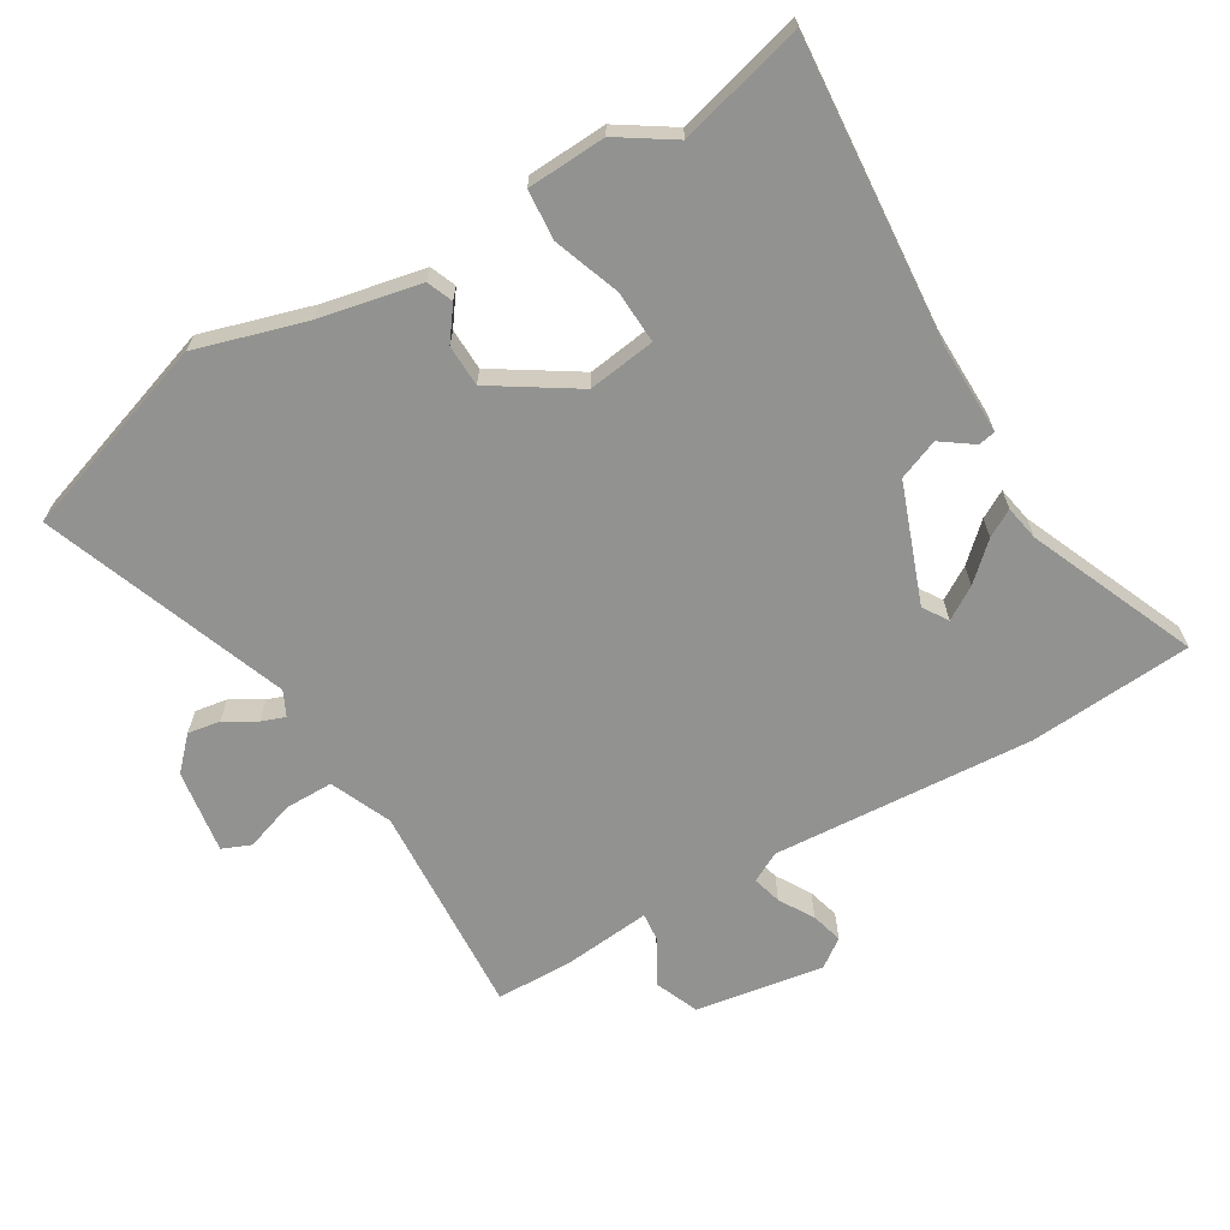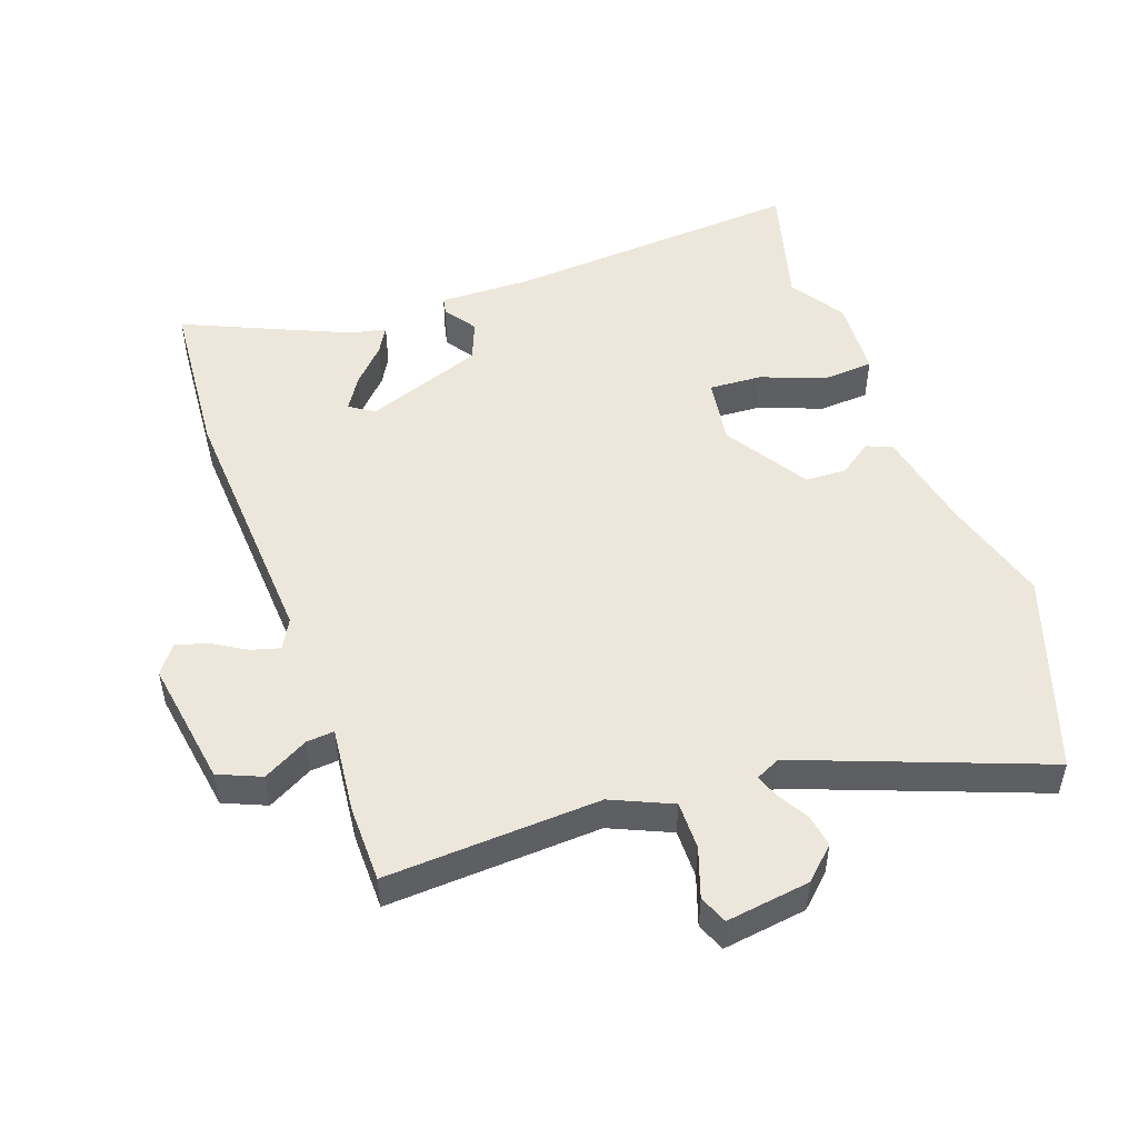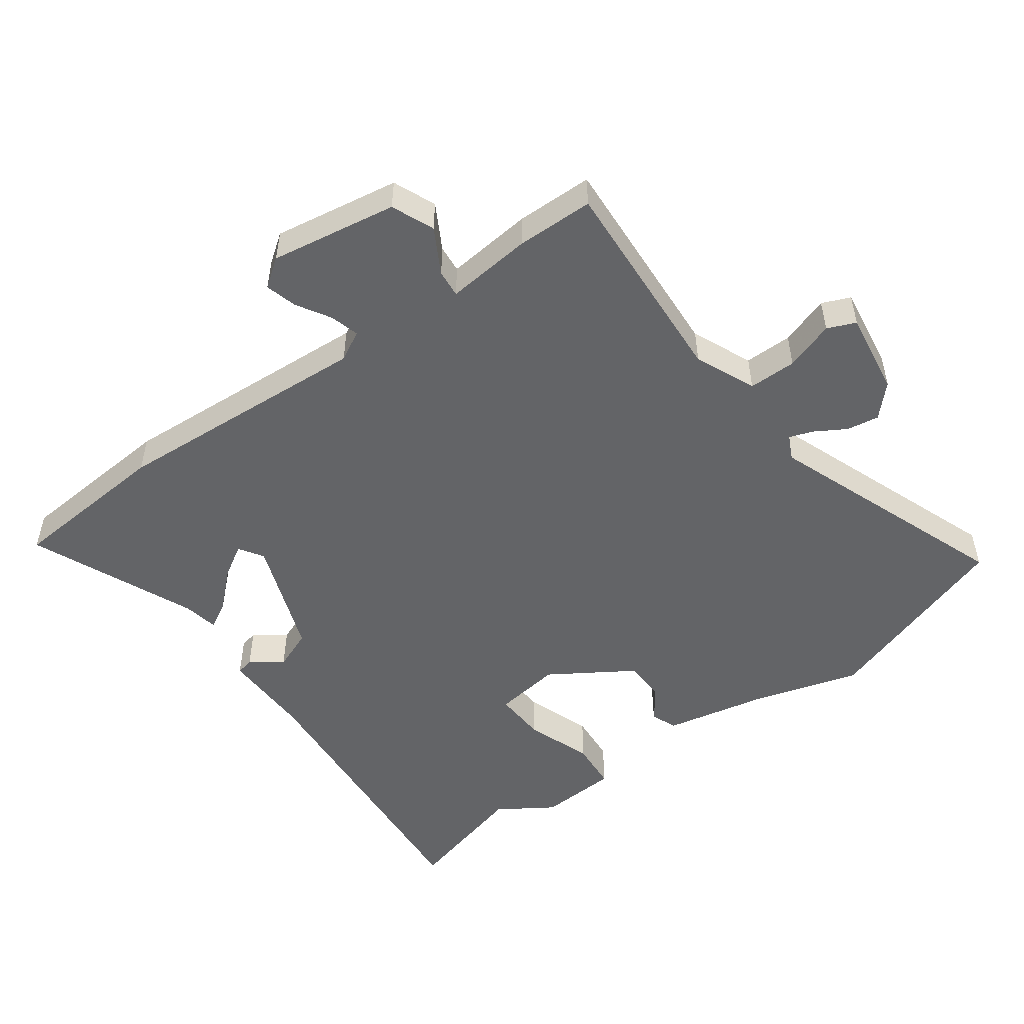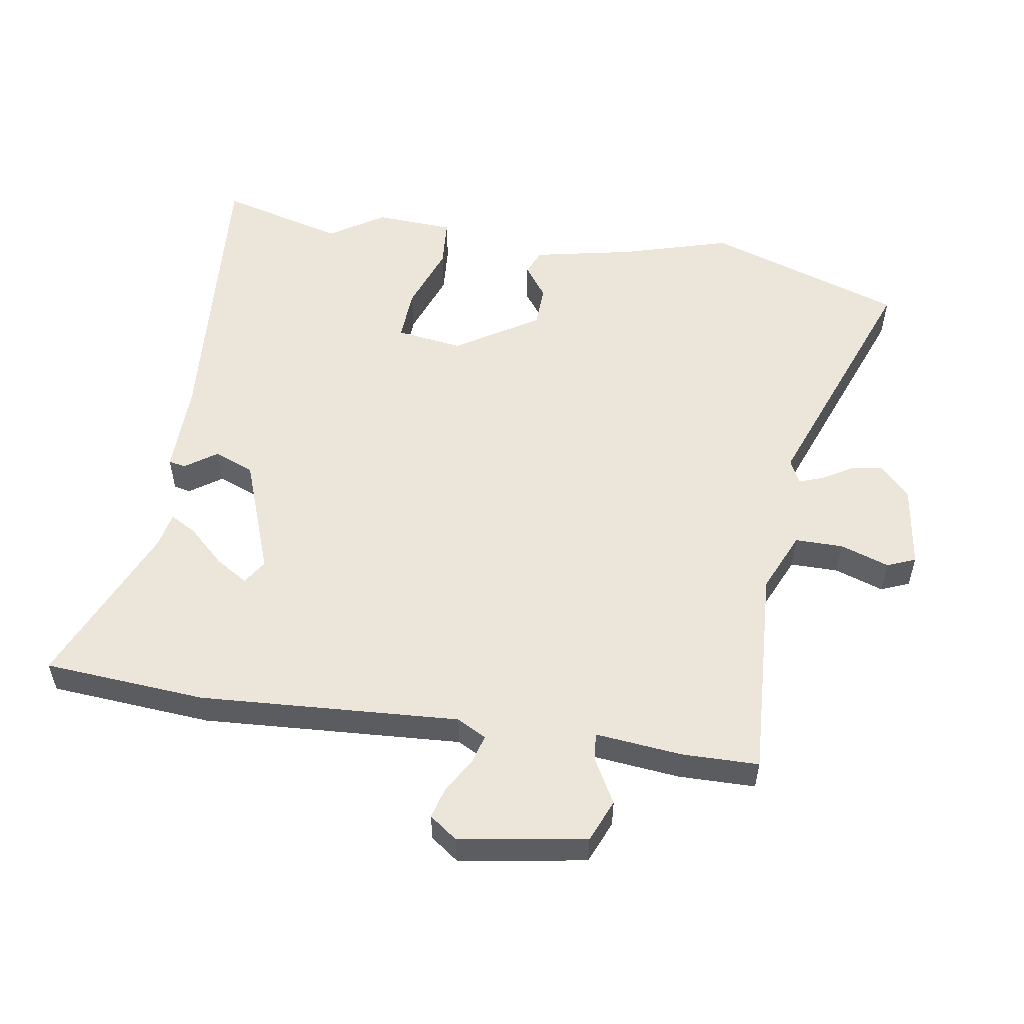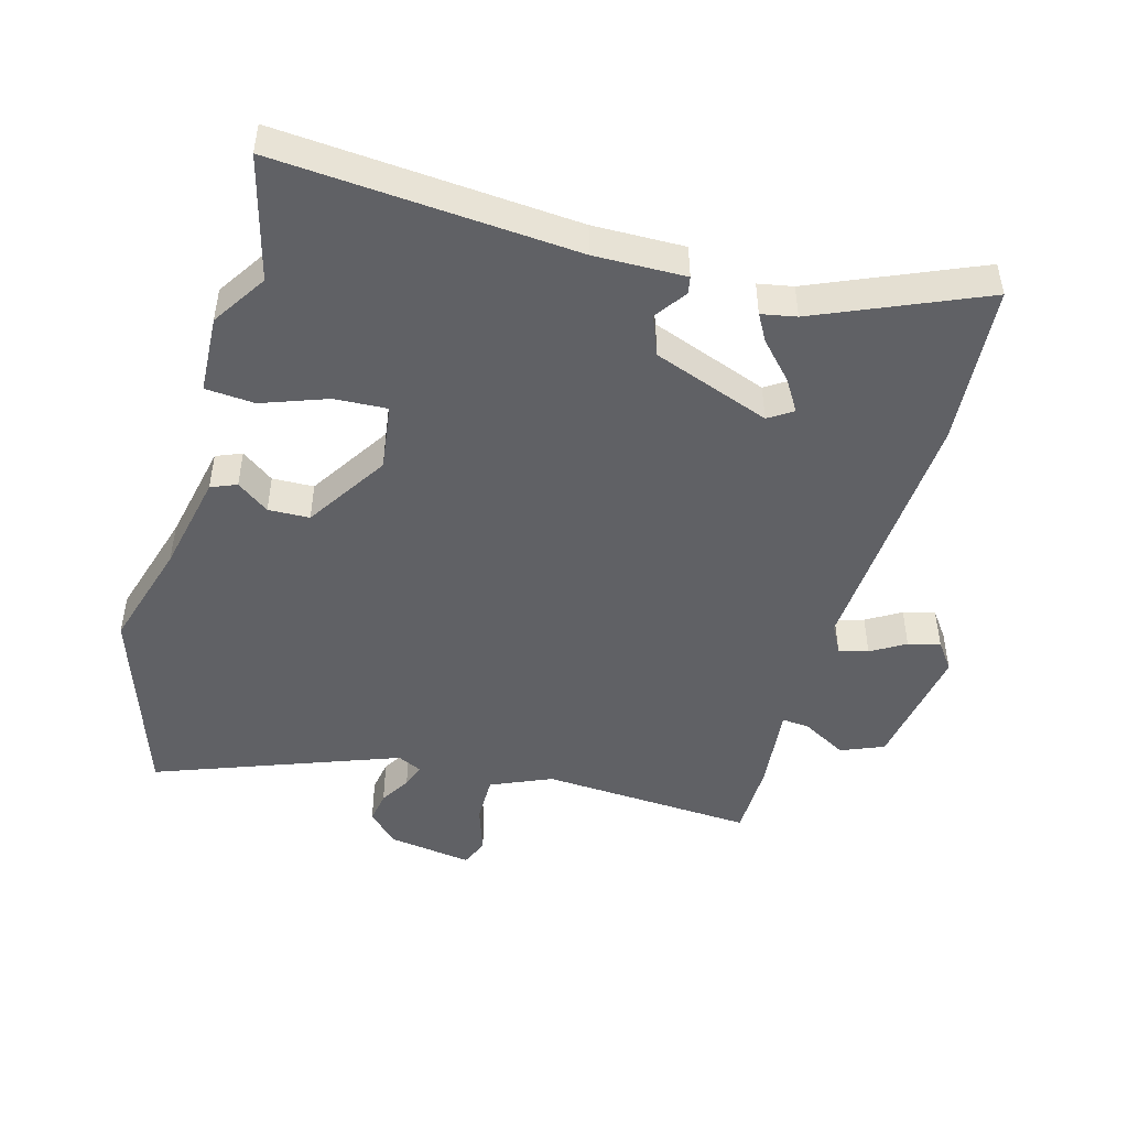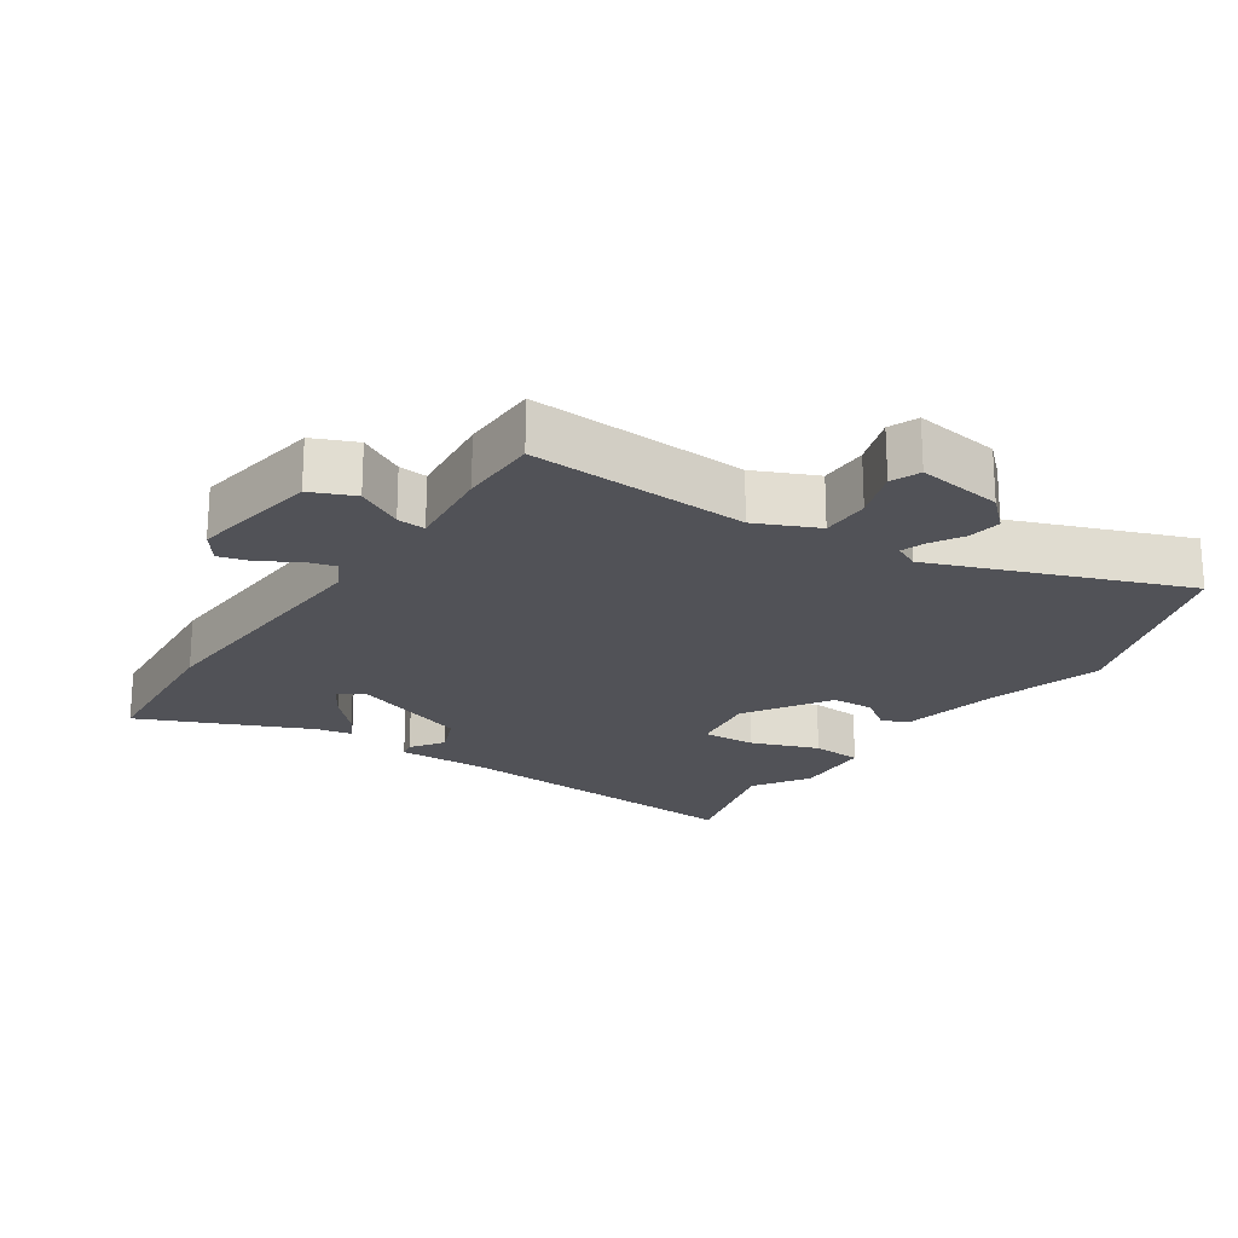
<metadata>
{"format":"obj","ext":"obj","renderer":"f3d","projection":"perspective","resolution":1024,"background":"white","views":[{"elev":-66.2,"azim":-59.3,"up":"+Y"},{"elev":50.4,"azim":160.8,"up":"+Y"},{"elev":-51.2,"azim":126.1,"up":"+Y"},{"elev":54.6,"azim":99.3,"up":"+Y"},{"elev":-47.7,"azim":-15.5,"up":"+Y"},{"elev":-21.4,"azim":146.5,"up":"+Y"}]}
</metadata>
<code>
v -0.454 0.07 -0.638
v -0.553 0.07 -0.339
v -0.504 0.07 -0.174
v -0.472 0.07 -0.021
v -0.433 0.07 -0.005
v -0.384 0.07 -0.041
v -0.321 0.07 -0.039
v -0.241 0.07 0.086
v -0.255 0.07 0.188
v -0.335 0.07 0.184
v -0.435 0.07 0.148
v -0.51 0.07 0.154
v -0.516 0.07 0.273
v -0.462 0.07 0.356
v -0.512 0.07 0.546
v -0.058 0.07 0.51
v 0.081 0.07 0.512
v 0.086 0.07 0.486
v 0.052 0.07 0.438
v 0.076 0.07 0.377
v 0.254 0.07 0.311
v 0.291 0.07 0.335
v 0.261 0.07 0.384
v 0.211 0.07 0.438
v 0.188 0.07 0.479
v 0.241 0.07 0.489
v 0.493 0.07 0.597
v 0.511 0.07 0.35
v 0.485 0.07 -0.045
v 0.509 0.07 -0.09
v 0.553 0.07 -0.078
v 0.605 0.07 -0.047
v 0.653 0.07 -0.034
v 0.684 0.07 -0.077
v 0.652 0.07 -0.27
v 0.587 0.07 -0.297
v 0.519 0.07 -0.259
v 0.477 0.07 -0.255
v 0.49 0.07 -0.387
v 0.488 0.07 -0.504
v 0.163 0.07 -0.484
v 0.071 0.07 -0.524
v 0.071 0.07 -0.597
v 0.096 0.07 -0.672
v 0.078 0.07 -0.715
v -0.049 0.07 -0.696
v -0.096 0.07 -0.651
v -0.088 0.07 -0.602
v -0.06 0.07 -0.555
v -0.047 0.07 -0.519
v -0.084 0.07 -0.501
v -0.454 0 -0.638
v -0.553 0 -0.339
v -0.504 0 -0.174
v -0.472 0 -0.021
v -0.433 0 -0.005
v -0.384 0 -0.041
v -0.321 0 -0.039
v -0.241 0 0.086
v -0.255 0 0.188
v -0.335 0 0.184
v -0.435 0 0.148
v -0.51 0 0.154
v -0.516 0 0.273
v -0.462 0 0.356
v -0.512 0 0.546
v -0.058 0 0.51
v 0.081 0 0.512
v 0.086 0 0.486
v 0.052 0 0.438
v 0.076 0 0.377
v 0.254 0 0.311
v 0.291 0 0.335
v 0.261 0 0.384
v 0.211 0 0.438
v 0.188 0 0.479
v 0.241 0 0.489
v 0.493 0 0.597
v 0.511 0 0.35
v 0.485 0 -0.045
v 0.509 0 -0.09
v 0.553 0 -0.078
v 0.605 0 -0.047
v 0.653 0 -0.034
v 0.684 0 -0.077
v 0.652 0 -0.27
v 0.587 0 -0.297
v 0.519 0 -0.259
v 0.477 0 -0.255
v 0.49 0 -0.387
v 0.488 0 -0.504
v 0.163 0 -0.484
v 0.071 0 -0.524
v 0.071 0 -0.597
v 0.096 0 -0.672
v 0.078 0 -0.715
v -0.049 0 -0.696
v -0.096 0 -0.651
v -0.088 0 -0.602
v -0.06 0 -0.555
v -0.047 0 -0.519
v -0.084 0 -0.501
f 46 47 48 49
f 46 49 50
f 43 44 45 46
f 42 43 46 50
f 41 42 50 51
f 38 39 40 41
f 34 35 36 37
f 34 37 38
f 31 32 33 34
f 30 31 34 38
f 29 30 38 41
f 26 27 28 29
f 23 24 25 26
f 22 23 26
f 22 26 29
f 21 22 29 41
f 16 17 18 19
f 14 15 16 19
f 14 19 20
f 10 11 12 13
f 9 10 13 14
f 3 4 5 6
f 3 6 7
f 51 1 2 3
f 51 3 7
f 41 51 7 8
f 21 41 8 9
f 9 14 20 21
f 100 99 98 97
f 101 100 97
f 97 96 95 94
f 101 97 94 93
f 102 101 93 92
f 92 91 90 89
f 88 87 86 85
f 89 88 85
f 85 84 83 82
f 89 85 82 81
f 92 89 81 80
f 80 79 78 77
f 77 76 75 74
f 77 74 73
f 80 77 73
f 92 80 73 72
f 70 69 68 67
f 70 67 66 65
f 71 70 65
f 64 63 62 61
f 65 64 61 60
f 57 56 55 54
f 58 57 54
f 54 53 52 102
f 58 54 102
f 59 58 102 92
f 60 59 92 72
f 72 71 65 60
f 1 52 53 2
f 2 53 54 3
f 3 54 55 4
f 4 55 56 5
f 5 56 57 6
f 6 57 58 7
f 7 58 59 8
f 8 59 60 9
f 9 60 61 10
f 10 61 62 11
f 11 62 63 12
f 12 63 64 13
f 13 64 65 14
f 14 65 66 15
f 15 66 67 16
f 16 67 68 17
f 17 68 69 18
f 18 69 70 19
f 19 70 71 20
f 20 71 72 21
f 21 72 73 22
f 22 73 74 23
f 23 74 75 24
f 24 75 76 25
f 25 76 77 26
f 26 77 78 27
f 27 78 79 28
f 28 79 80 29
f 29 80 81 30
f 30 81 82 31
f 31 82 83 32
f 32 83 84 33
f 33 84 85 34
f 34 85 86 35
f 35 86 87 36
f 36 87 88 37
f 37 88 89 38
f 38 89 90 39
f 39 90 91 40
f 40 91 92 41
f 41 92 93 42
f 42 93 94 43
f 43 94 95 44
f 44 95 96 45
f 45 96 97 46
f 46 97 98 47
f 47 98 99 48
f 48 99 100 49
f 49 100 101 50
f 50 101 102 51
f 51 102 52 1

</code>
